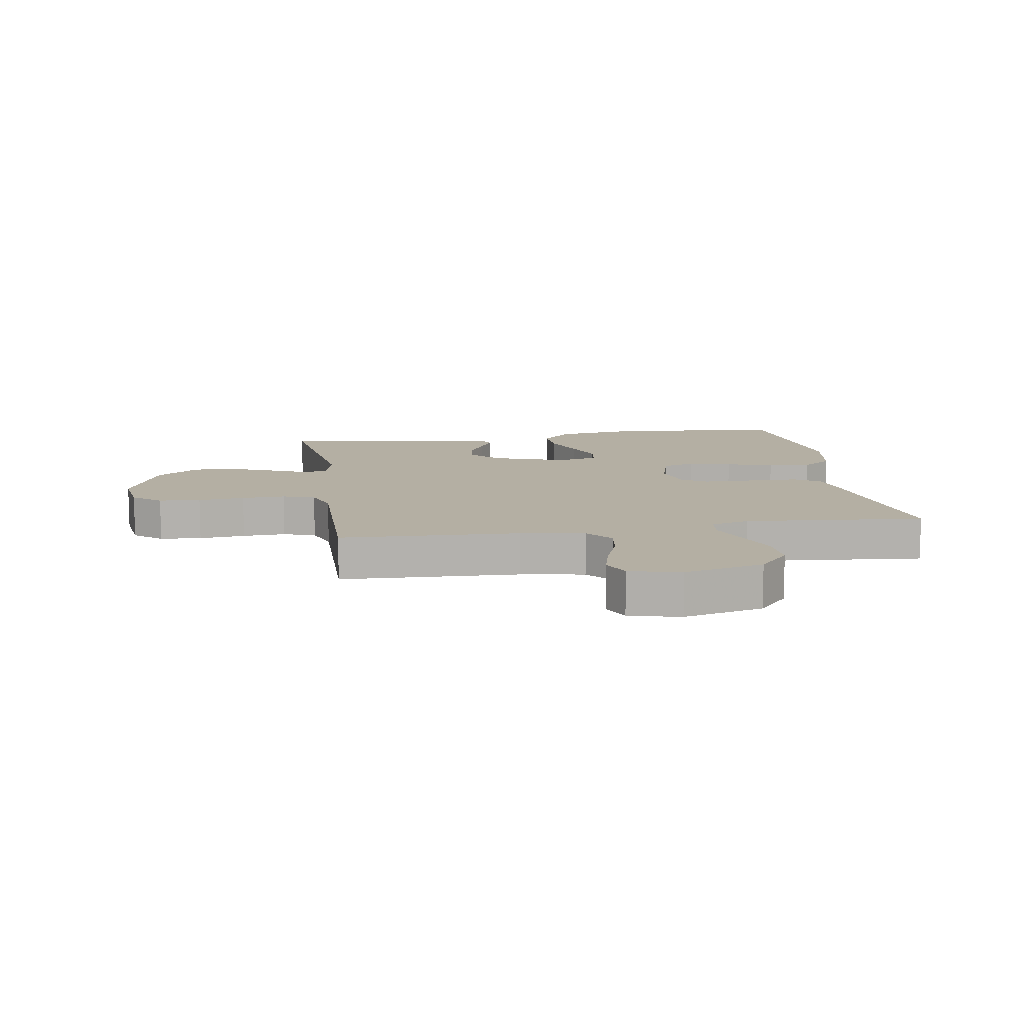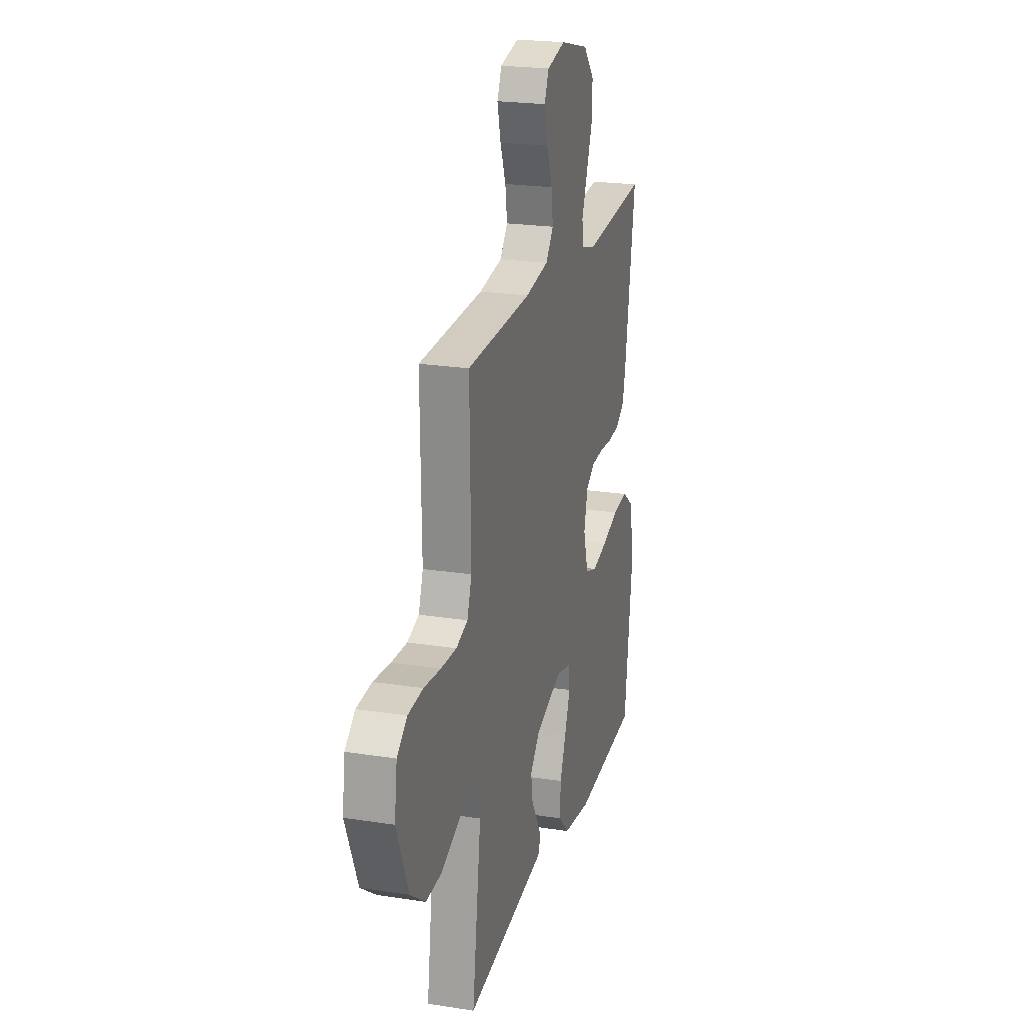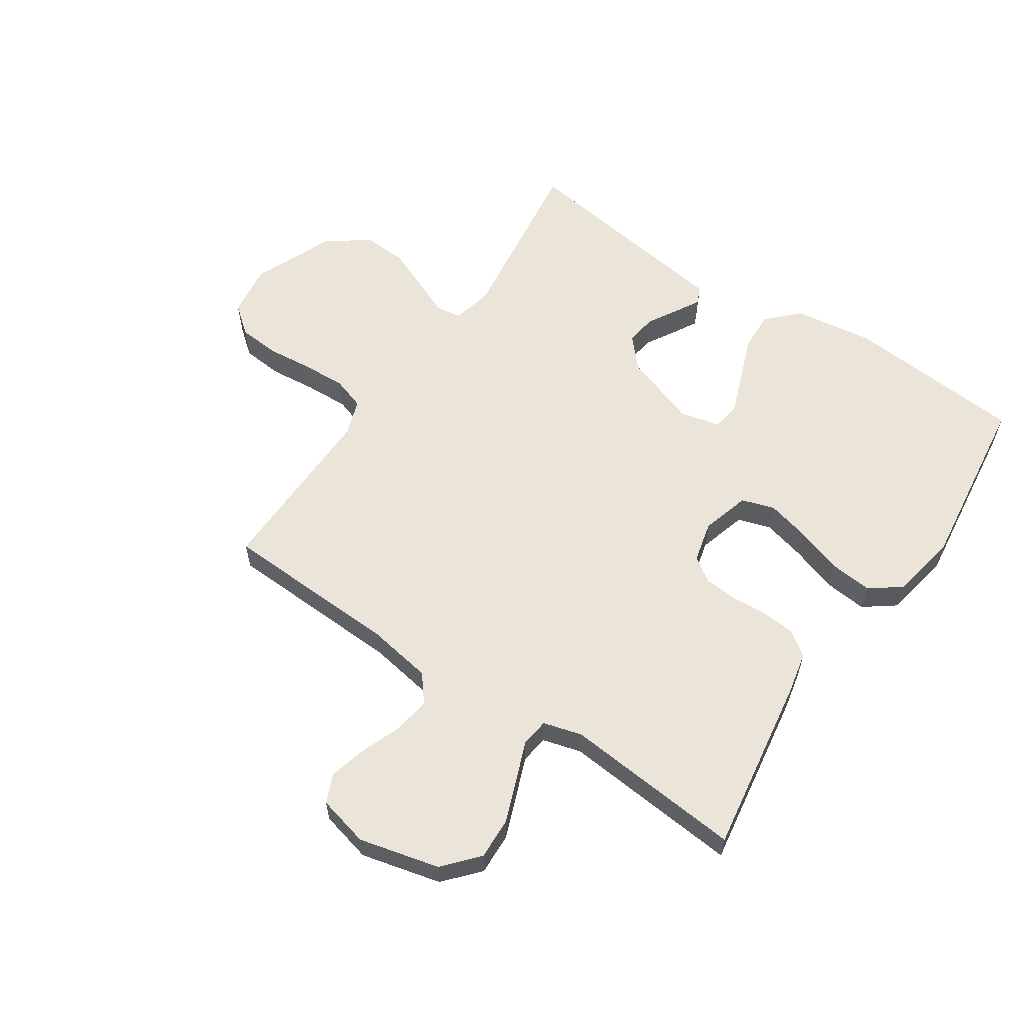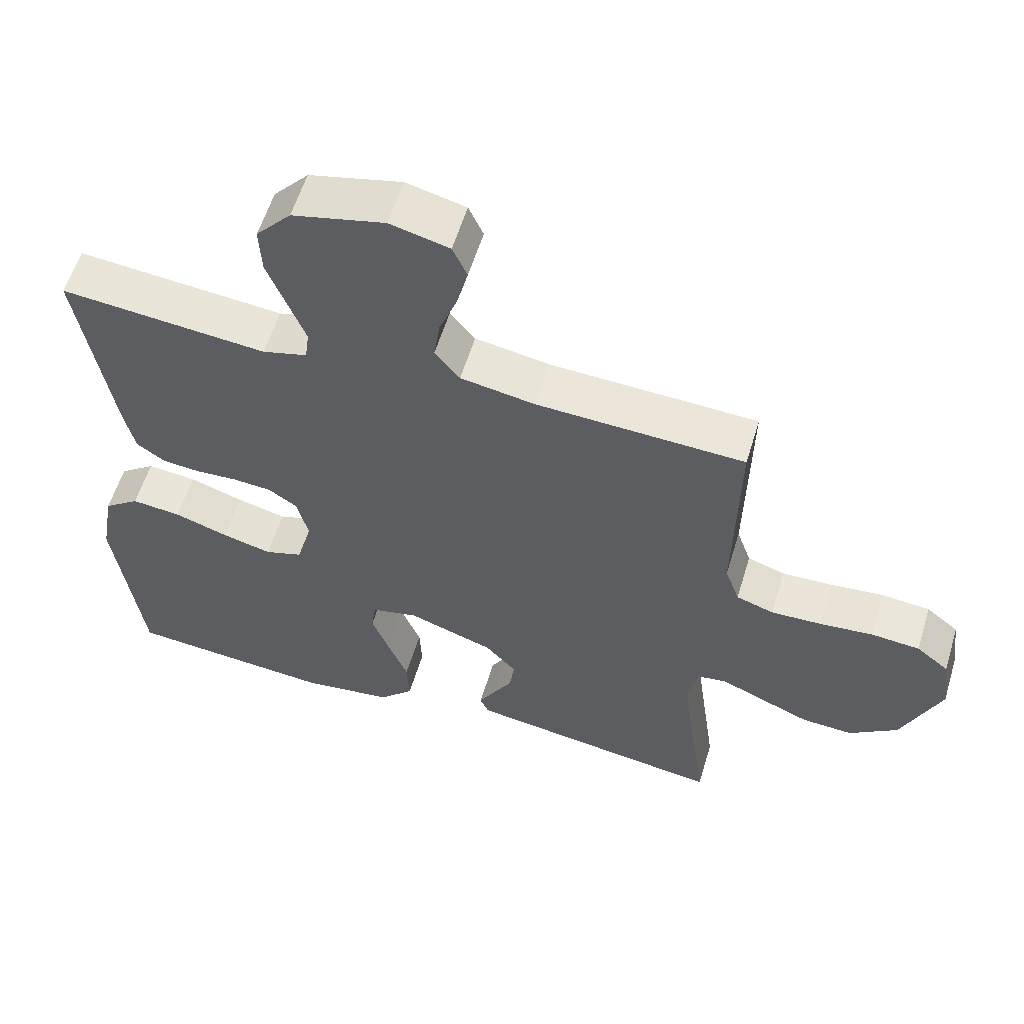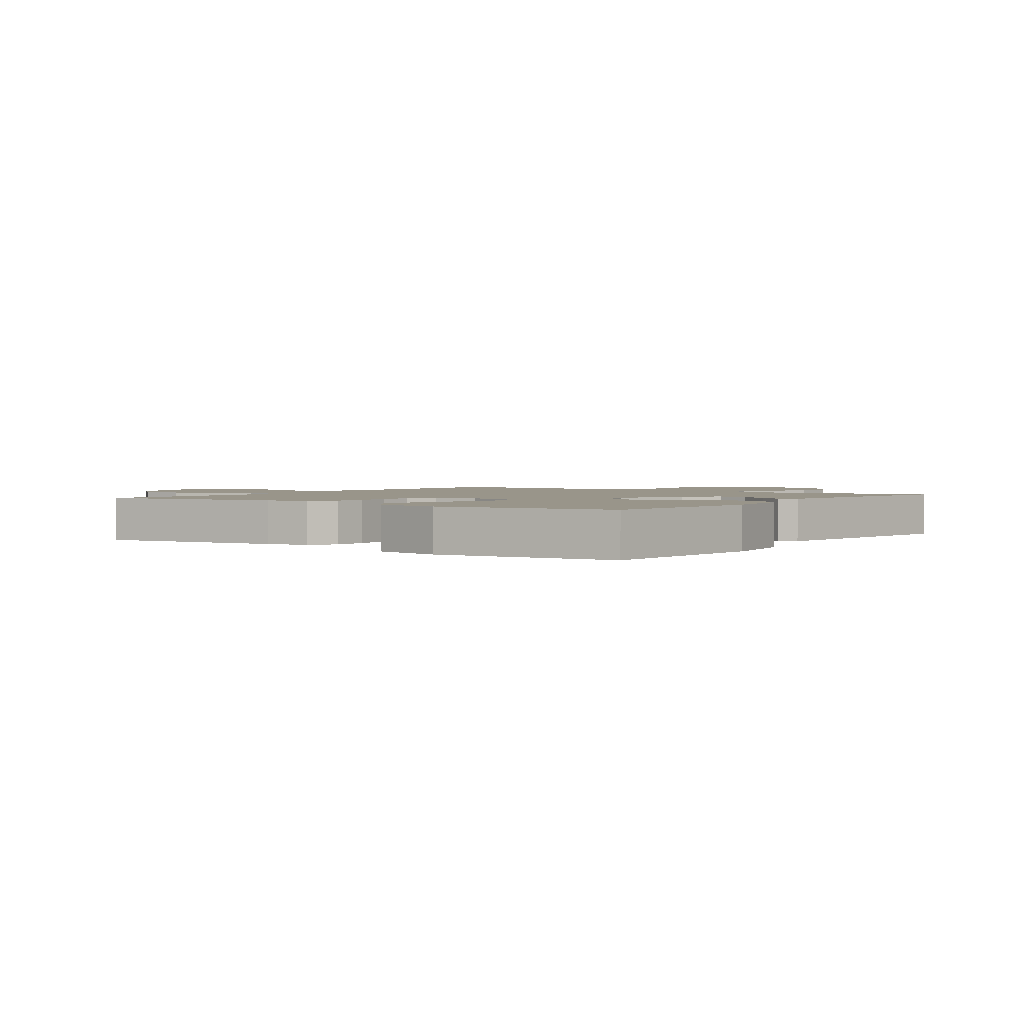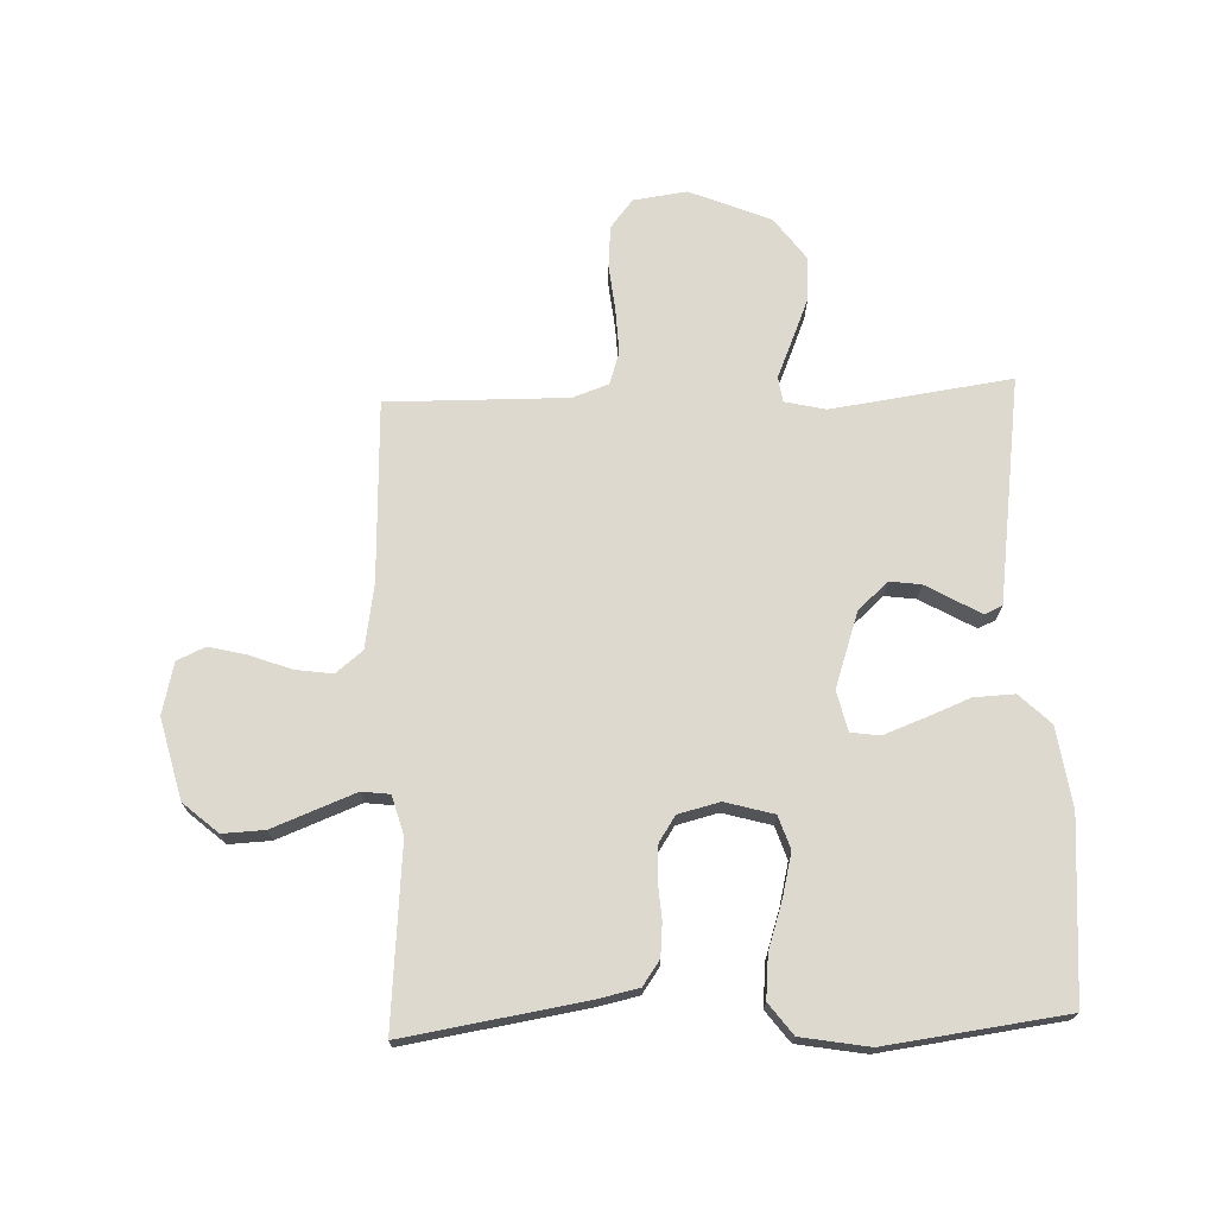
<metadata>
{"format":"obj","ext":"obj","renderer":"f3d","projection":"perspective","resolution":1024,"background":"white","views":[{"elev":11.2,"azim":-9.1,"up":"+Y"},{"elev":22.0,"azim":-74.7,"up":"+Z"},{"elev":59.3,"azim":34.0,"up":"+Y"},{"elev":58.2,"azim":-163.1,"up":"+Z"},{"elev":2.0,"azim":125.7,"up":"+Y"},{"elev":71.5,"azim":87.7,"up":"+Y"}]}
</metadata>
<code>
v 0.5 0.07 -0.5
v 0.2 0.07 -0.524
v 0.067 0.07 -0.505
v 0.017 0.07 -0.454
v 0.02 0.07 -0.386
v 0.049 0.07 -0.312
v 0.074 0.07 -0.245
v 0.067 0.07 -0.197
v 0 0.07 -0.181
v -0.125 0.07 -0.224
v -0.17 0.07 -0.274
v -0.163 0.07 -0.326
v -0.134 0.07 -0.376
v -0.111 0.07 -0.417
v -0.124 0.07 -0.446
v -0.2 0.07 -0.457
v -0.5 0.07 -0.5
v -0.459 0.07 -0.2
v -0.475 0.07 -0.132
v -0.517 0.07 -0.126
v -0.578 0.07 -0.152
v -0.65 0.07 -0.182
v -0.724 0.07 -0.186
v -0.794 0.07 -0.135
v -0.85 0.07 0
v -0.838 0.07 0.089
v -0.791 0.07 0.127
v -0.721 0.07 0.133
v -0.643 0.07 0.125
v -0.57 0.07 0.122
v -0.516 0.07 0.14
v -0.495 0.07 0.2
v -0.5 0.07 0.5
v -0.2 0.07 0.512
v -0.092 0.07 0.53
v -0.056 0.07 0.575
v -0.065 0.07 0.637
v -0.091 0.07 0.705
v -0.107 0.07 0.769
v -0.086 0.07 0.816
v 0 0.07 0.837
v 0.134 0.07 0.804
v 0.185 0.07 0.746
v 0.182 0.07 0.676
v 0.154 0.07 0.603
v 0.129 0.07 0.538
v 0.135 0.07 0.491
v 0.2 0.07 0.473
v 0.5 0.07 0.5
v 0.453 0.07 0.2
v 0.438 0.07 0.131
v 0.397 0.07 0.102
v 0.342 0.07 0.097
v 0.281 0.07 0.101
v 0.225 0.07 0.097
v 0.183 0.07 0.069
v 0.166 0.07 0
v 0.189 0.07 -0.081
v 0.244 0.07 -0.099
v 0.316 0.07 -0.081
v 0.394 0.07 -0.055
v 0.466 0.07 -0.048
v 0.518 0.07 -0.087
v 0.538 0.07 -0.2
v 0.5 0 -0.5
v 0.2 0 -0.524
v 0.067 0 -0.505
v 0.017 0 -0.454
v 0.02 0 -0.386
v 0.049 0 -0.312
v 0.074 0 -0.245
v 0.067 0 -0.197
v 0 0 -0.181
v -0.125 0 -0.224
v -0.17 0 -0.274
v -0.163 0 -0.326
v -0.134 0 -0.376
v -0.111 0 -0.417
v -0.124 0 -0.446
v -0.2 0 -0.457
v -0.5 0 -0.5
v -0.459 0 -0.2
v -0.475 0 -0.132
v -0.517 0 -0.126
v -0.578 0 -0.152
v -0.65 0 -0.182
v -0.724 0 -0.186
v -0.794 0 -0.135
v -0.85 0 0
v -0.838 0 0.089
v -0.791 0 0.127
v -0.721 0 0.133
v -0.643 0 0.125
v -0.57 0 0.122
v -0.516 0 0.14
v -0.495 0 0.2
v -0.5 0 0.5
v -0.2 0 0.512
v -0.092 0 0.53
v -0.056 0 0.575
v -0.065 0 0.637
v -0.091 0 0.705
v -0.107 0 0.769
v -0.086 0 0.816
v 0 0 0.837
v 0.134 0 0.804
v 0.185 0 0.746
v 0.182 0 0.676
v 0.154 0 0.603
v 0.129 0 0.538
v 0.135 0 0.491
v 0.2 0 0.473
v 0.5 0 0.5
v 0.453 0 0.2
v 0.438 0 0.131
v 0.397 0 0.102
v 0.342 0 0.097
v 0.281 0 0.101
v 0.225 0 0.097
v 0.183 0 0.069
v 0.166 0 0
v 0.189 0 -0.081
v 0.244 0 -0.099
v 0.316 0 -0.081
v 0.394 0 -0.055
v 0.466 0 -0.048
v 0.518 0 -0.087
v 0.538 0 -0.2
f 60 61 62 63
f 59 60 63 64
f 58 59 64 1
f 51 52 53 54
f 51 54 55
f 48 49 50 51
f 47 48 51 55
f 43 44 45 46
f 41 42 43 46
f 41 46 47
f 37 38 39 40
f 36 37 40 41
f 32 33 34
f 31 32 34 35
f 26 27 28 29
f 26 29 30
f 25 26 30
f 24 25 30 31
f 20 21 22 23
f 20 23 24 31
f 15 16 17 18
f 15 18 19
f 12 13 14 15
f 12 15 19
f 11 12 19
f 10 11 19
f 9 10 19
f 3 4 5 6
f 3 6 7
f 58 1 2 3
f 57 58 3 7
f 41 47 55 56
f 36 41 56 57
f 35 36 57
f 9 19 20 31
f 8 9 31 35
f 57 7 8
f 8 35 57
f 127 126 125 124
f 128 127 124 123
f 65 128 123 122
f 118 117 116 115
f 119 118 115
f 115 114 113 112
f 119 115 112 111
f 110 109 108 107
f 110 107 106 105
f 111 110 105
f 104 103 102 101
f 105 104 101 100
f 98 97 96
f 99 98 96 95
f 93 92 91 90
f 94 93 90
f 94 90 89
f 95 94 89 88
f 87 86 85 84
f 95 88 87 84
f 82 81 80 79
f 83 82 79
f 79 78 77 76
f 83 79 76
f 83 76 75
f 83 75 74
f 83 74 73
f 70 69 68 67
f 71 70 67
f 67 66 65 122
f 71 67 122 121
f 120 119 111 105
f 121 120 105 100
f 121 100 99
f 95 84 83 73
f 99 95 73 72
f 72 71 121
f 121 99 72
f 1 65 66 2
f 2 66 67 3
f 3 67 68 4
f 4 68 69 5
f 5 69 70 6
f 6 70 71 7
f 7 71 72 8
f 8 72 73 9
f 9 73 74 10
f 10 74 75 11
f 11 75 76 12
f 12 76 77 13
f 13 77 78 14
f 14 78 79 15
f 15 79 80 16
f 16 80 81 17
f 17 81 82 18
f 18 82 83 19
f 19 83 84 20
f 20 84 85 21
f 21 85 86 22
f 22 86 87 23
f 23 87 88 24
f 24 88 89 25
f 25 89 90 26
f 26 90 91 27
f 27 91 92 28
f 28 92 93 29
f 29 93 94 30
f 30 94 95 31
f 31 95 96 32
f 32 96 97 33
f 33 97 98 34
f 34 98 99 35
f 35 99 100 36
f 36 100 101 37
f 37 101 102 38
f 38 102 103 39
f 39 103 104 40
f 40 104 105 41
f 41 105 106 42
f 42 106 107 43
f 43 107 108 44
f 44 108 109 45
f 45 109 110 46
f 46 110 111 47
f 47 111 112 48
f 48 112 113 49
f 49 113 114 50
f 50 114 115 51
f 51 115 116 52
f 52 116 117 53
f 53 117 118 54
f 54 118 119 55
f 55 119 120 56
f 56 120 121 57
f 57 121 122 58
f 58 122 123 59
f 59 123 124 60
f 60 124 125 61
f 61 125 126 62
f 62 126 127 63
f 63 127 128 64
f 64 128 65 1

</code>
